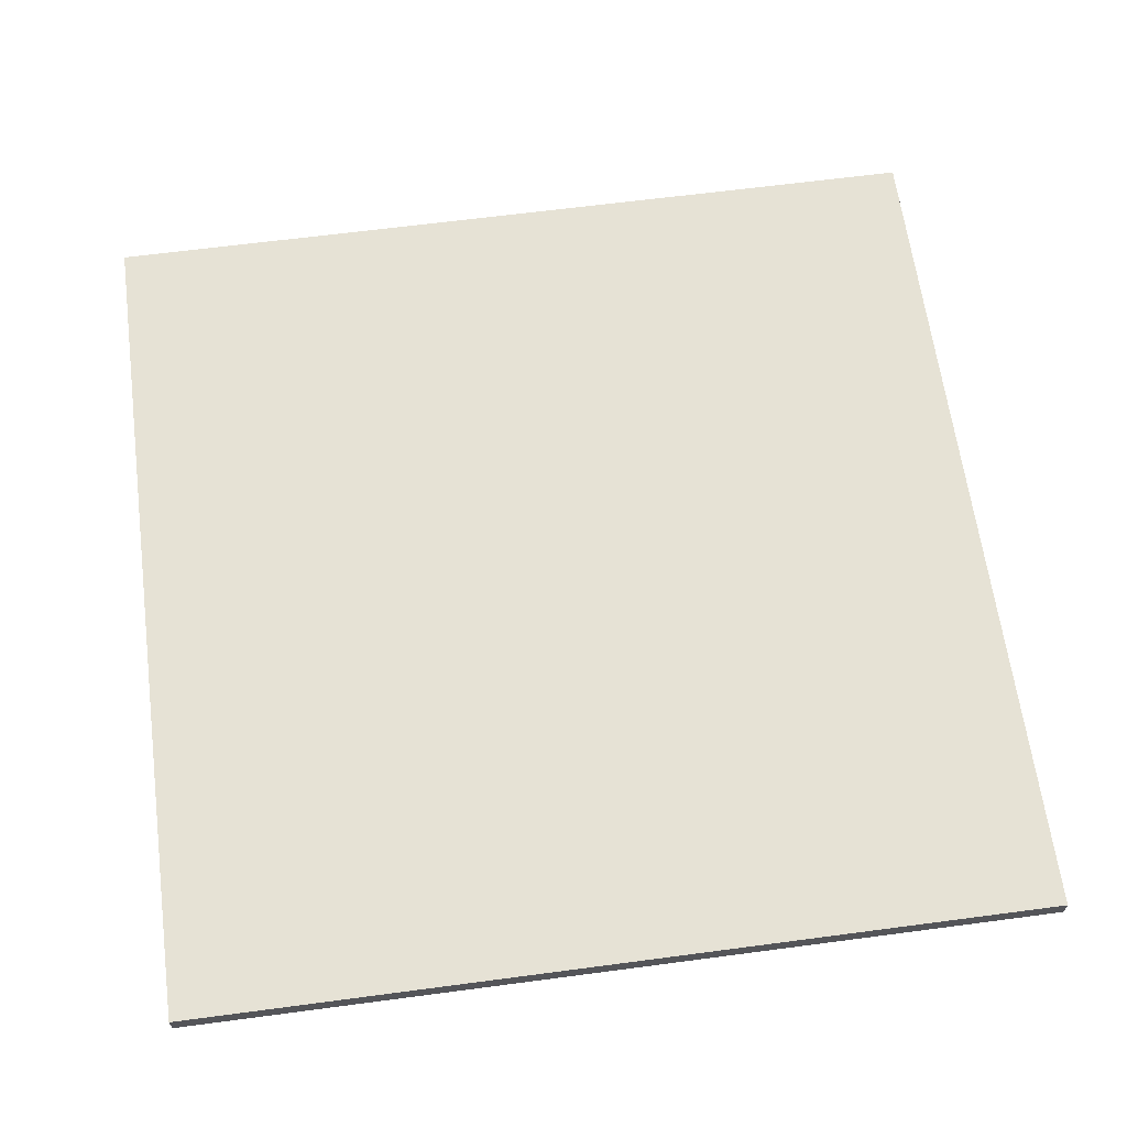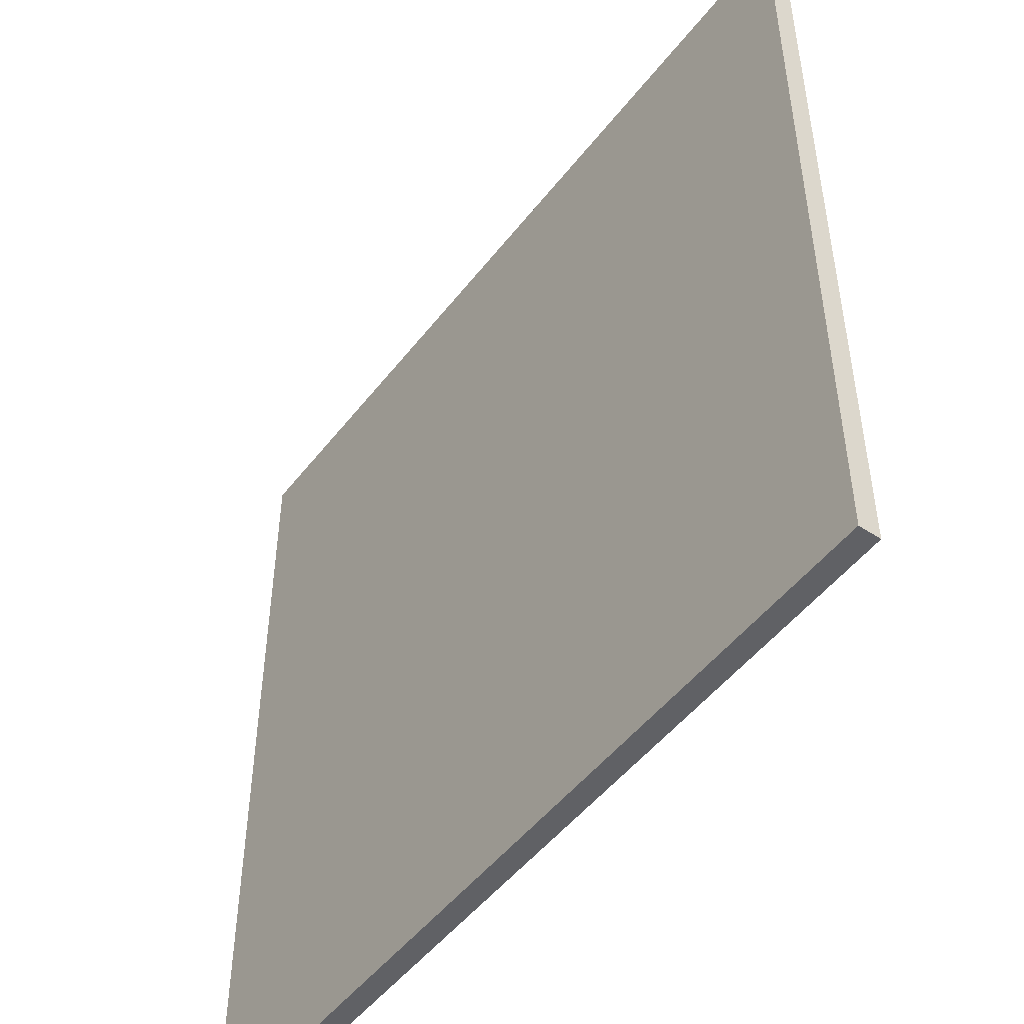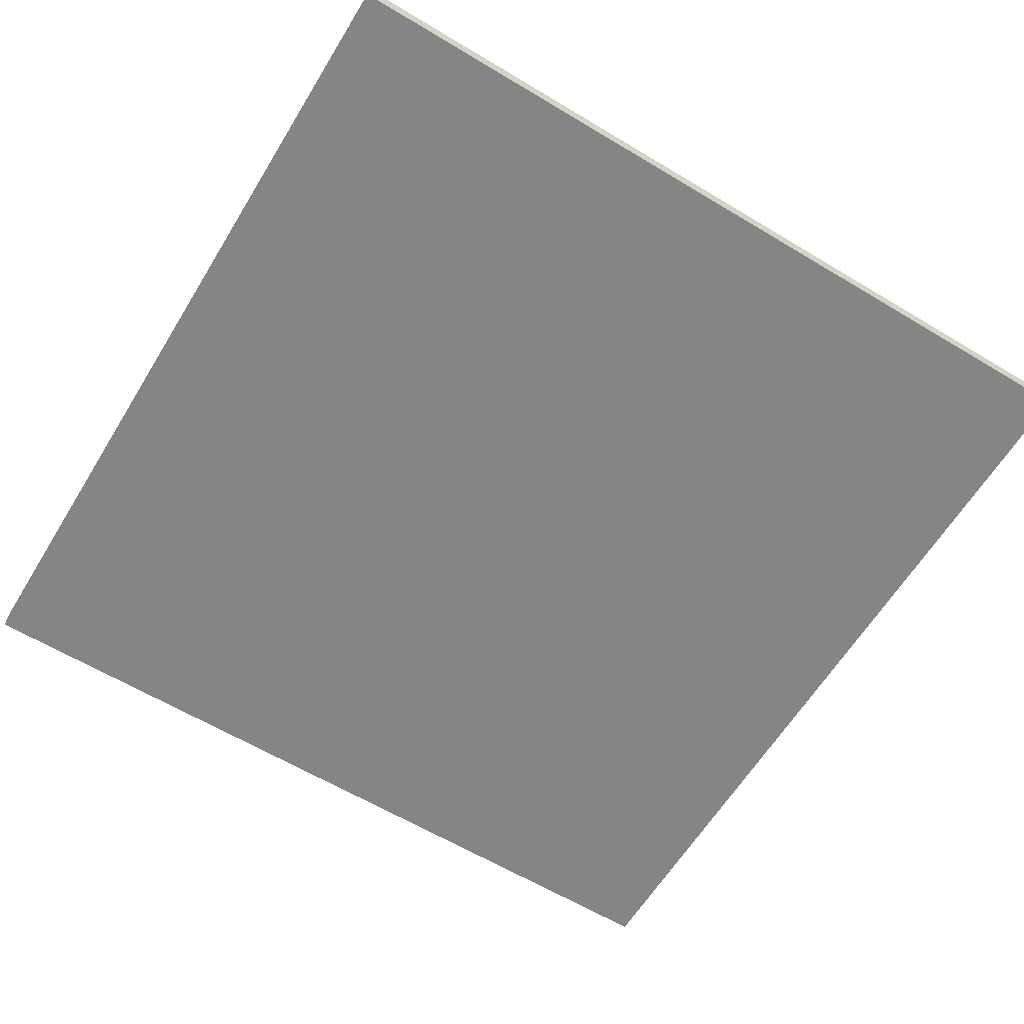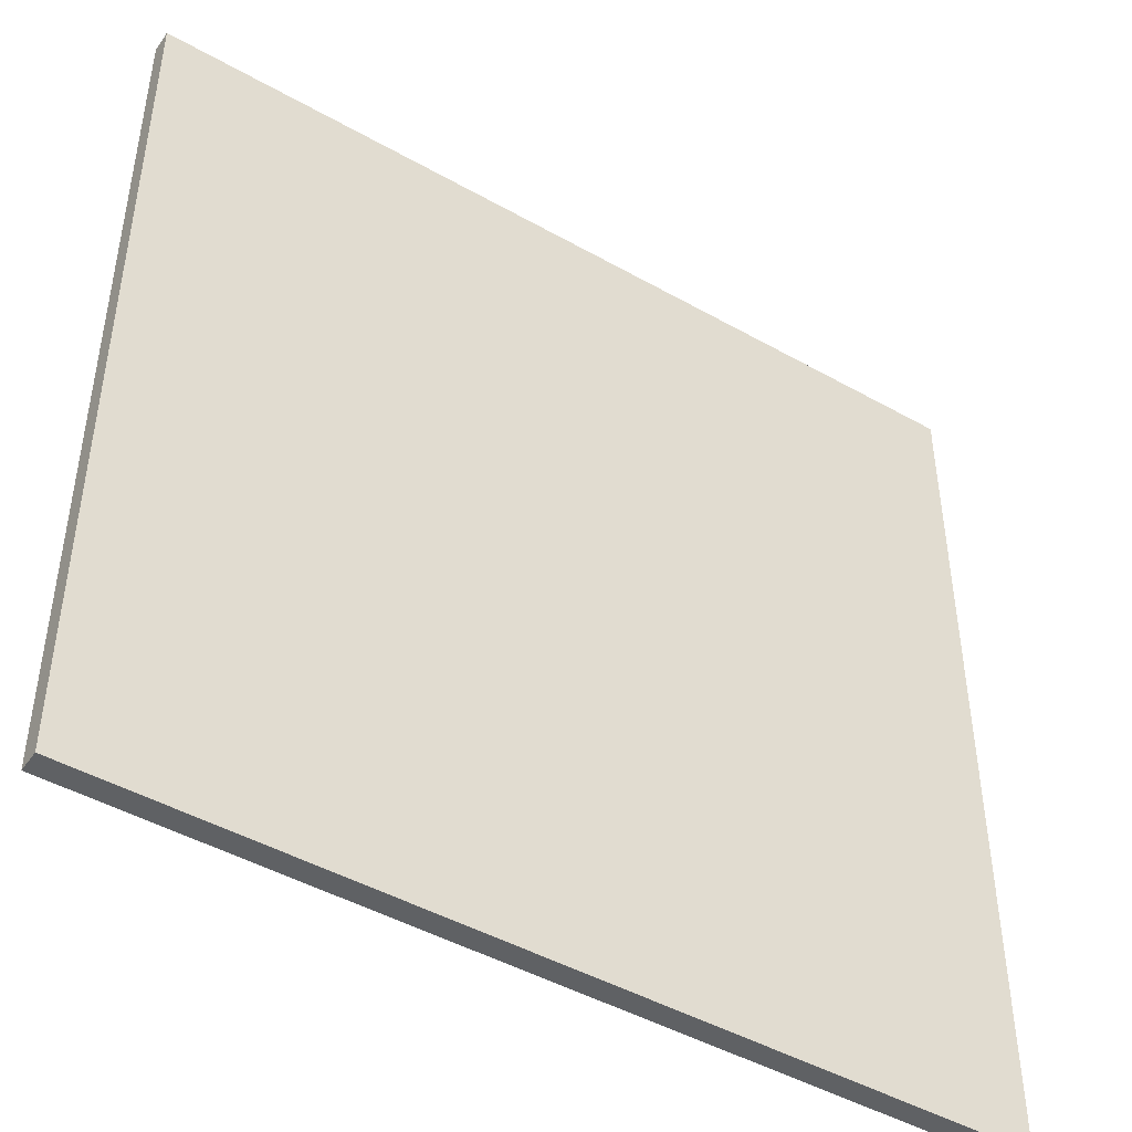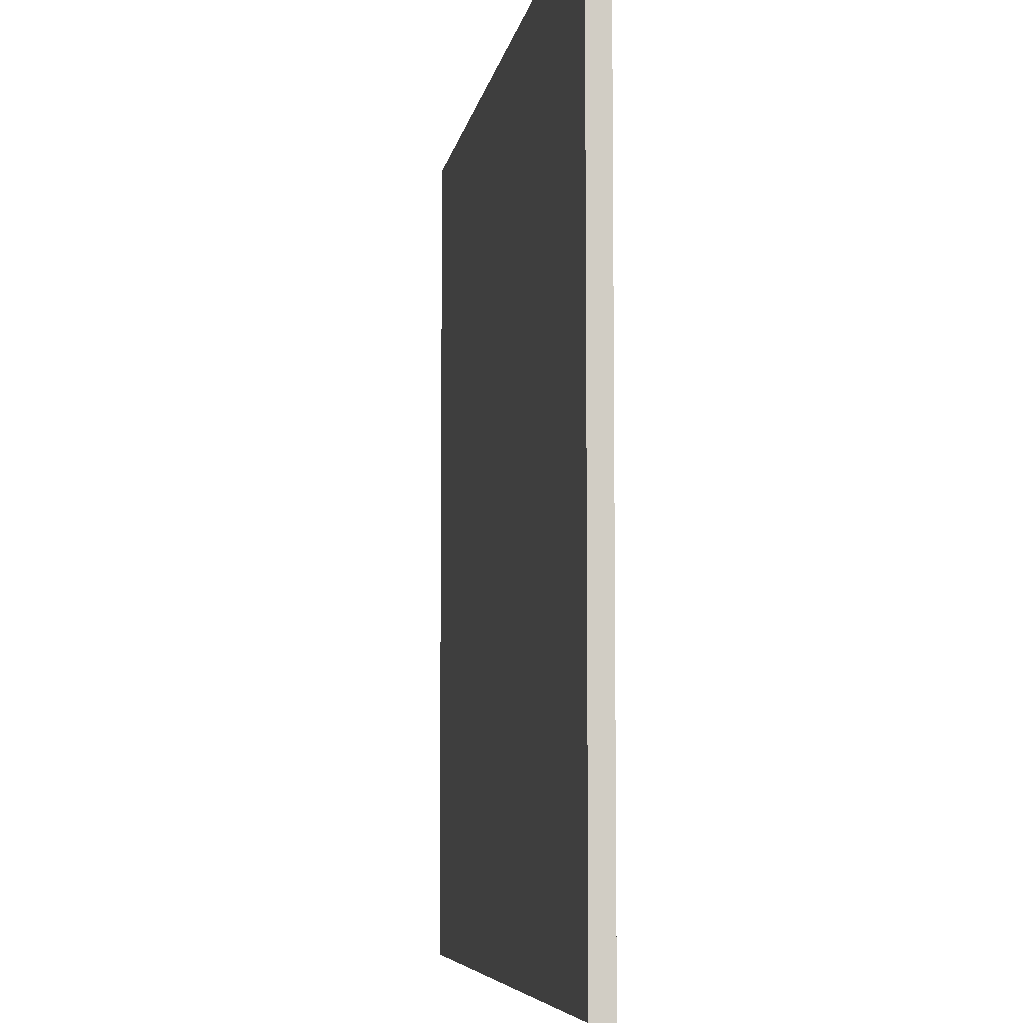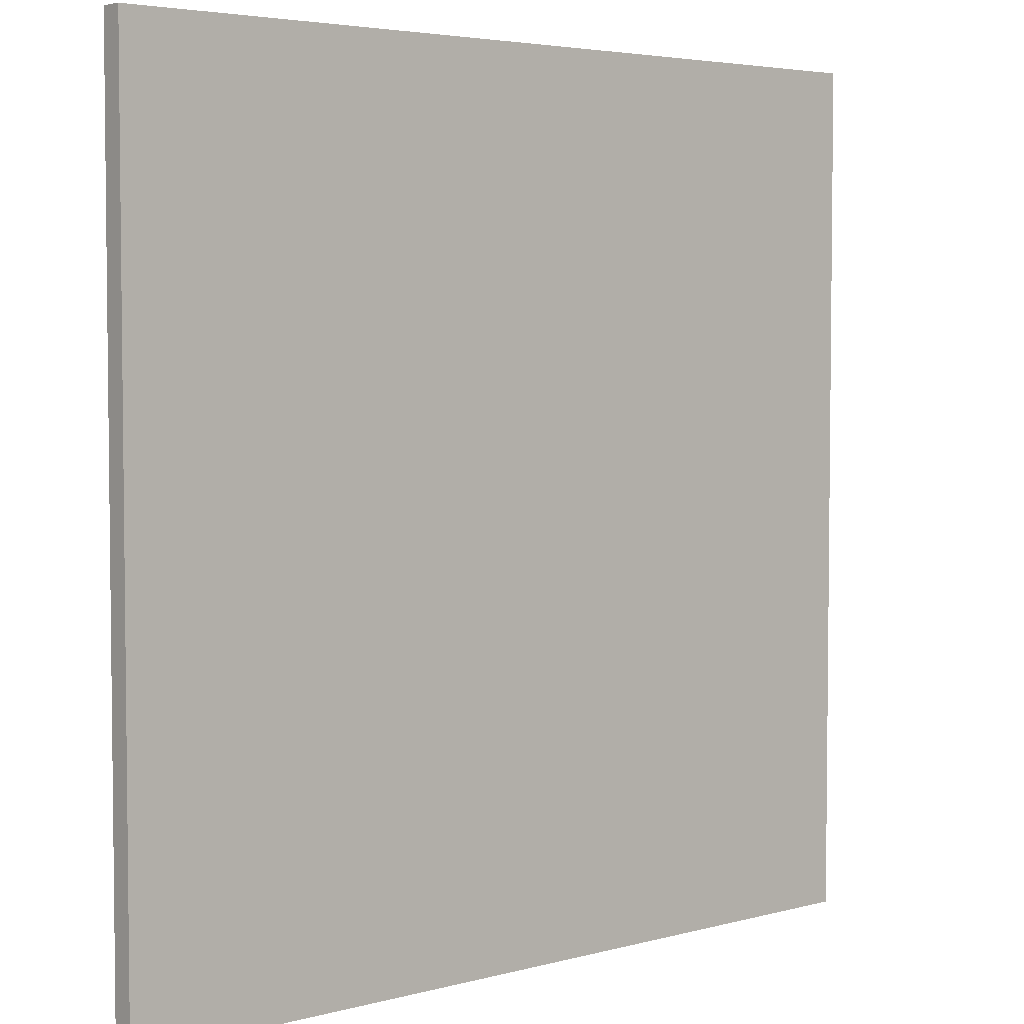
<metadata>
{"format":"obj","ext":"obj","renderer":"f3d","projection":"perspective","resolution":1024,"background":"white","views":[{"elev":64.0,"azim":-97.6,"up":"+Y"},{"elev":-49.6,"azim":-126.2,"up":"+Z"},{"elev":-61.8,"azim":58.6,"up":"+Y"},{"elev":-45.9,"azim":-33.0,"up":"+Z"},{"elev":-6.5,"azim":81.0,"up":"+Z"},{"elev":4.2,"azim":-41.5,"up":"+Z"}]}
</metadata>
<code>
o
v -2 0 2
v -2 0 1.9
v -2 0 0.2
v -2 0 0.1
v -2 0 -0.5
v -2 0 -0.6
v -2 0 -1.3
v -2 0 -1.4
v -2 0 -2
v -2 0.1 2
v -2 0.1 1.9
v -2 0.1 0.2
v -2 0.1 0.1
v -2 0.1 -0.5
v -2 0.1 -0.6
v -2 0.1 -1.3
v -2 0.1 -1.4
v -2 0.1 -2
v 2 0 2
v 2 0 -0.1
v 2 0 -0.2
v 2 0 -1
v 2 0 -1.1
v 2 0 -1.5
v 2 0 -1.6
v 2 0 -2
v 2 0.1 2
v 2 0.1 -0.1
v 2 0.1 -0.2
v 2 0.1 -1
v 2 0.1 -1.1
v 2 0.1 -1.5
v 2 0.1 -1.6
v 2 0.1 -2
v -2 0 2
v -2 0.1 2
v -0.9 0 2
v -0.9 0.1 2
v 2 0 2
v 2 0.1 2
v -2 0 -2
v -2 0.1 -2
v 2 0 -2
v 2 0.1 -2
v -2 0 2
v -0.9 0 2
v 2 0 2
v -2 0 1.9
v -0.9 0 1.9
v 0.6 0 1.9
v 1.8 0 1.9
v -1 0 1.8
v -0.2 0 1.8
v 0.6 0 1.8
v 1.8 0 1.8
v -1 0 1.7
v -0.2 0 1.7
v 0.5 0 1.5
v 1.4 0 1.5
v 0.5 0 1.4
v 1.4 0 1.4
v -1.9 0 1.3
v -0.7 0 1.3
v -1.9 0 1.2
v -0.7 0 1.2
v -0.5 0 1
v 1.2 0 1
v -0.5 0 0.9
v 1.2 0 0.9
v -1.9 0 0.6
v 0.1 0 0.6
v -1.9 0 0.5
v 0.1 0 0.5
v 0.5 0 0.5
v 1.6 0 0.5
v 0.5 0 0.4
v 1.6 0 0.4
v -2 0 0.2
v -0.3 0 0.2
v -2 0 0.1
v -0.3 0 0.1
v 0.4 0 -0.1
v 2 0 -0.1
v 0.4 0 -0.2
v 2 0 -0.2
v -2 0 -0.5
v 0.2 0 -0.5
v -2 0 -0.6
v 0.2 0 -0.6
v -0.2 0 -1
v 2 0 -1
v -0.2 0 -1.1
v 2 0 -1.1
v -2 0 -1.3
v -0.6 0 -1.3
v -2 0 -1.4
v -0.6 0 -1.4
v -0.8 0 -1.5
v 2 0 -1.5
v -0.8 0 -1.6
v 2 0 -1.6
v -1.8 0 -1.8
v -0.7 0 -1.8
v -1.8 0 -1.9
v -0.7 0 -1.9
v -2 0 -2
v 2 0 -2
v -2 0.1 2
v -0.9 0.1 2
v 2 0.1 2
v -2 0.1 1.9
v -0.9 0.1 1.9
v 0.6 0.1 1.9
v 1.8 0.1 1.9
v -1 0.1 1.8
v -0.2 0.1 1.8
v 0.6 0.1 1.8
v 1.8 0.1 1.8
v -1 0.1 1.7
v -0.2 0.1 1.7
v 0.5 0.1 1.5
v 1.4 0.1 1.5
v 0.5 0.1 1.4
v 1.4 0.1 1.4
v -1.9 0.1 1.3
v -0.7 0.1 1.3
v -1.9 0.1 1.2
v -0.7 0.1 1.2
v -0.5 0.1 1
v 1.2 0.1 1
v -0.5 0.1 0.9
v 1.2 0.1 0.9
v -1.9 0.1 0.6
v 0.1 0.1 0.6
v -1.9 0.1 0.5
v 0.1 0.1 0.5
v 0.5 0.1 0.5
v 1.6 0.1 0.5
v 0.5 0.1 0.4
v 1.6 0.1 0.4
v -2 0.1 0.2
v -0.3 0.1 0.2
v -2 0.1 0.1
v -0.3 0.1 0.1
v 0.4 0.1 -0.1
v 2 0.1 -0.1
v 0.4 0.1 -0.2
v 2 0.1 -0.2
v -2 0.1 -0.5
v 0.2 0.1 -0.5
v -2 0.1 -0.6
v 0.2 0.1 -0.6
v -0.2 0.1 -1
v 2 0.1 -1
v -0.2 0.1 -1.1
v 2 0.1 -1.1
v -2 0.1 -1.3
v -0.6 0.1 -1.3
v -2 0.1 -1.4
v -0.6 0.1 -1.4
v -0.8 0.1 -1.5
v 2 0.1 -1.5
v -0.8 0.1 -1.6
v 2 0.1 -1.6
v -1.8 0.1 -1.8
v -0.7 0.1 -1.8
v -1.8 0.1 -1.9
v -0.7 0.1 -1.9
v -2 0.1 -2
v 2 0.1 -2
f 10 2 1
f 11 3 2
f 11 2 10
f 12 4 3
f 12 3 11
f 13 5 4
f 13 4 12
f 14 6 5
f 14 5 13
f 15 7 6
f 15 6 14
f 16 8 7
f 16 7 15
f 17 9 8
f 17 8 16
f 18 9 17
f 19 20 27
f 20 21 28
f 27 20 28
f 21 22 29
f 28 21 29
f 22 23 30
f 29 22 30
f 23 24 31
f 30 23 31
f 24 25 32
f 31 24 32
f 25 26 33
f 32 25 33
f 33 26 34
f 37 36 35
f 38 36 37
f 39 38 37
f 40 38 39
f 41 42 43
f 43 42 44
f 48 46 45
f 49 47 46
f 49 46 48
f 50 47 49
f 51 47 50
f 52 49 48
f 52 50 49
f 53 50 52
f 54 51 50
f 54 50 53
f 55 47 51
f 55 51 54
f 56 53 52
f 56 52 48
f 57 54 53
f 57 53 56
f 57 55 54
f 58 57 56
f 58 55 57
f 59 55 58
f 60 58 56
f 60 59 58
f 61 55 59
f 61 59 60
f 62 56 48
f 62 60 56
f 62 61 60
f 63 61 62
f 64 62 48
f 64 63 62
f 65 61 63
f 65 63 64
f 66 65 64
f 66 61 65
f 67 61 66
f 68 66 64
f 68 67 66
f 69 61 67
f 69 67 68
f 70 64 48
f 70 68 64
f 70 69 68
f 71 69 70
f 72 70 48
f 72 71 70
f 73 69 71
f 73 71 72
f 74 69 73
f 75 55 61
f 75 69 74
f 75 61 69
f 76 74 73
f 76 73 72
f 76 75 74
f 77 55 75
f 77 75 76
f 78 76 72
f 78 72 48
f 78 77 76
f 79 77 78
f 80 79 78
f 81 77 79
f 81 79 80
f 82 81 80
f 82 77 81
f 83 55 77
f 83 77 82
f 83 47 55
f 84 82 80
f 84 83 82
f 85 83 84
f 86 84 80
f 86 85 84
f 87 85 86
f 88 87 86
f 89 85 87
f 89 87 88
f 90 89 88
f 91 85 89
f 91 89 90
f 92 90 88
f 92 91 90
f 93 91 92
f 94 92 88
f 94 93 92
f 95 93 94
f 96 95 94
f 97 93 95
f 97 95 96
f 98 97 96
f 99 93 97
f 99 97 98
f 100 98 96
f 100 99 98
f 101 99 100
f 102 100 96
f 102 101 100
f 103 101 102
f 104 102 96
f 104 103 102
f 105 101 103
f 105 103 104
f 106 104 96
f 106 105 104
f 107 101 105
f 107 105 106
f 108 109 111
f 109 110 112
f 111 109 112
f 112 110 113
f 113 110 114
f 111 112 115
f 112 113 115
f 115 113 116
f 113 114 117
f 116 113 117
f 114 110 118
f 117 114 118
f 115 116 119
f 111 115 119
f 116 117 120
f 119 116 120
f 117 118 120
f 119 120 121
f 120 118 121
f 121 118 122
f 119 121 123
f 121 122 123
f 122 118 124
f 123 122 124
f 111 119 125
f 119 123 125
f 123 124 125
f 125 124 126
f 111 125 127
f 125 126 127
f 126 124 128
f 127 126 128
f 127 128 129
f 128 124 129
f 129 124 130
f 127 129 131
f 129 130 131
f 130 124 132
f 131 130 132
f 111 127 133
f 127 131 133
f 131 132 133
f 133 132 134
f 111 133 135
f 133 134 135
f 134 132 136
f 135 134 136
f 136 132 137
f 124 118 138
f 137 132 138
f 132 124 138
f 136 137 139
f 135 136 139
f 137 138 139
f 138 118 140
f 139 138 140
f 135 139 141
f 111 135 141
f 139 140 141
f 141 140 142
f 141 142 143
f 142 140 144
f 143 142 144
f 143 144 145
f 144 140 145
f 140 118 146
f 145 140 146
f 118 110 146
f 143 145 147
f 145 146 147
f 147 146 148
f 143 147 149
f 147 148 149
f 149 148 150
f 149 150 151
f 150 148 152
f 151 150 152
f 151 152 153
f 152 148 154
f 153 152 154
f 151 153 155
f 153 154 155
f 155 154 156
f 151 155 157
f 155 156 157
f 157 156 158
f 157 158 159
f 158 156 160
f 159 158 160
f 159 160 161
f 160 156 162
f 161 160 162
f 159 161 163
f 161 162 163
f 163 162 164
f 159 163 165
f 163 164 165
f 165 164 166
f 159 165 167
f 165 166 167
f 166 164 168
f 167 166 168
f 159 167 169
f 167 168 169
f 168 164 170
f 169 168 170

</code>
